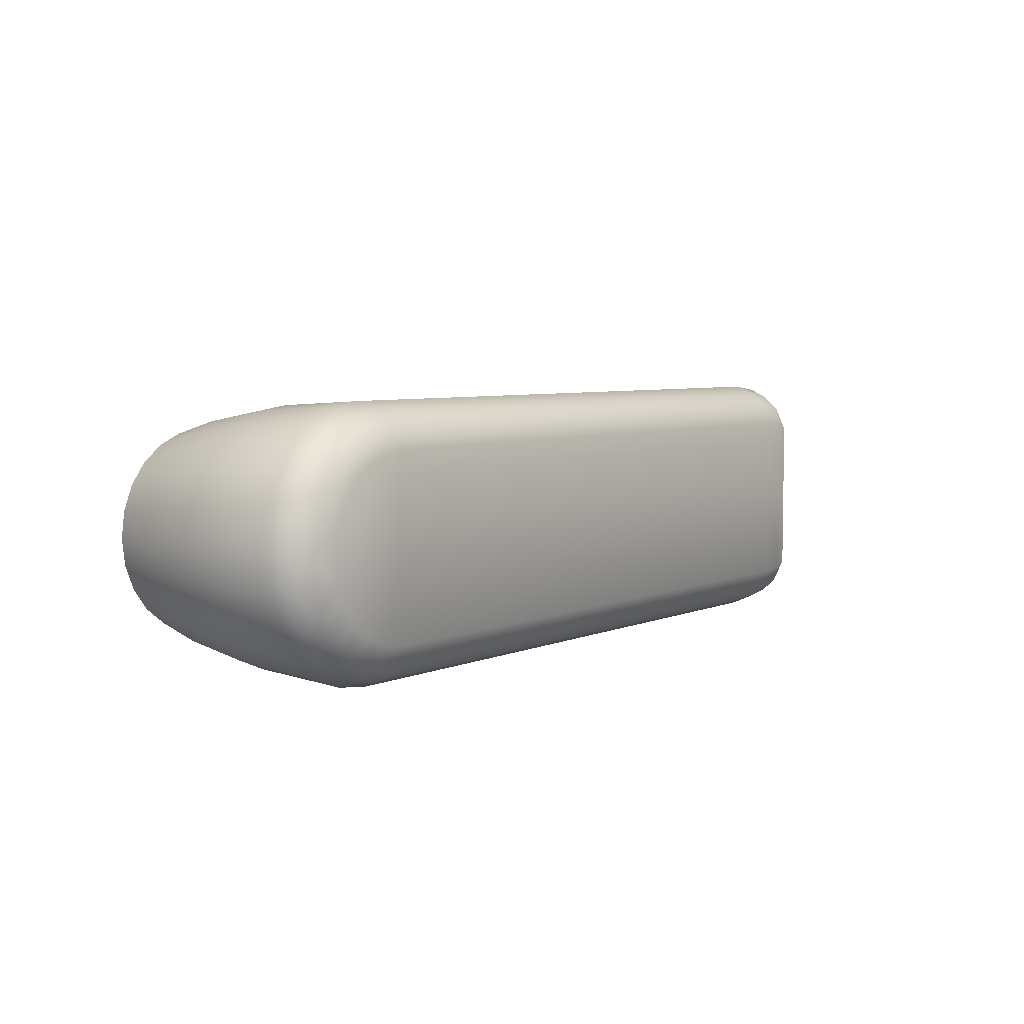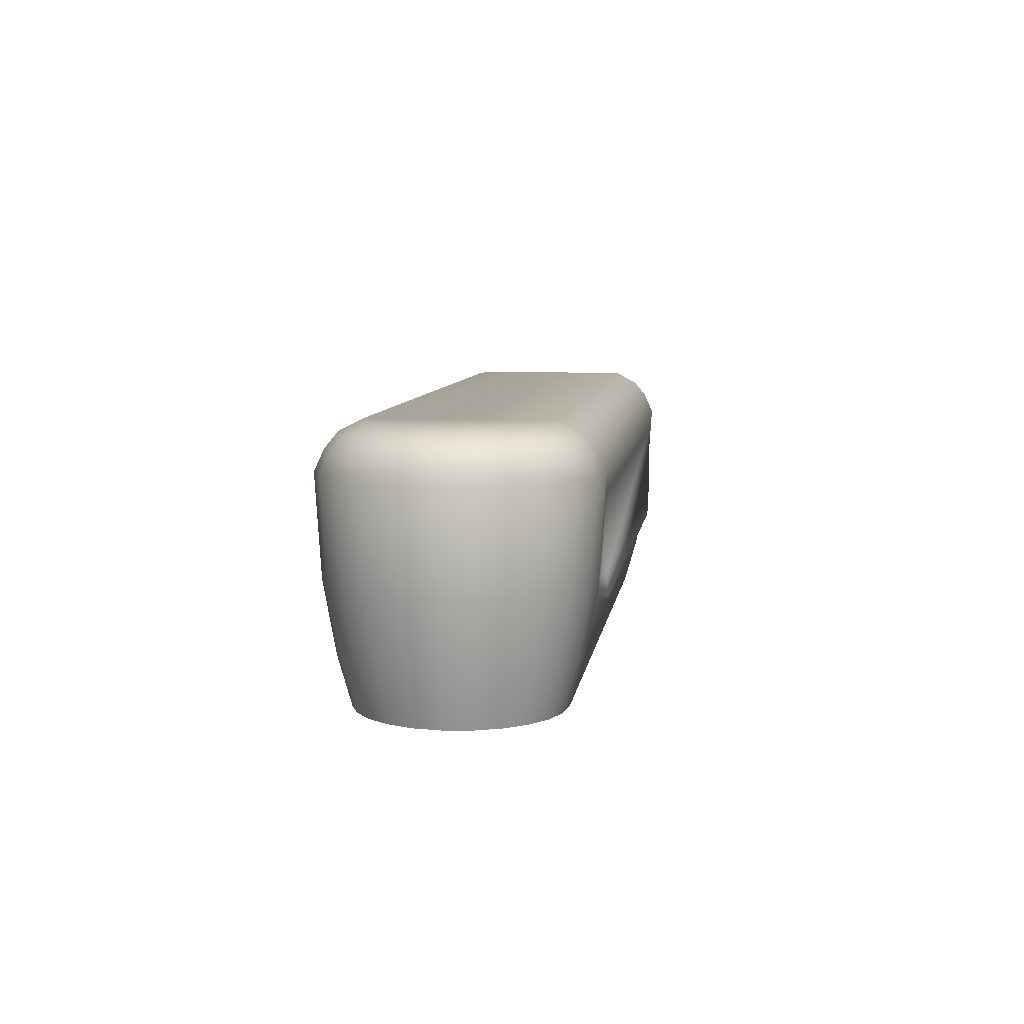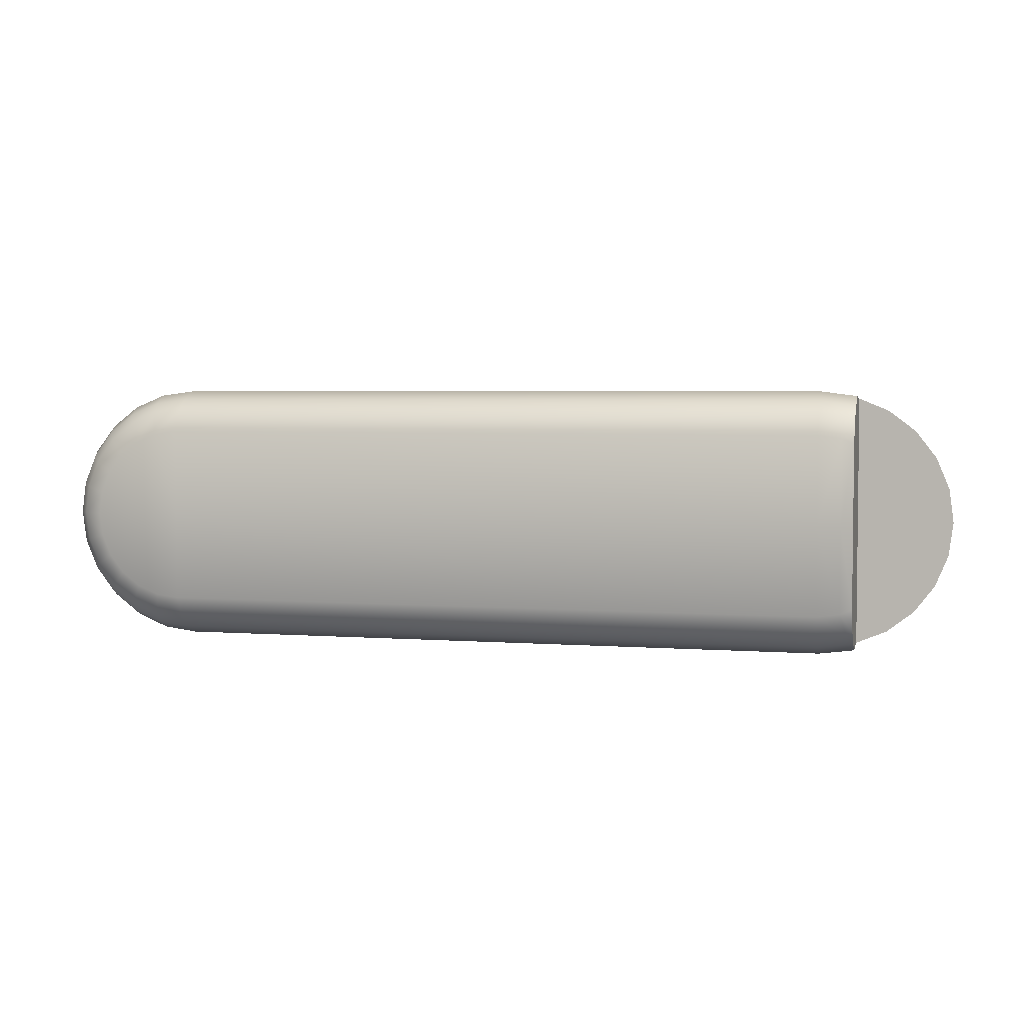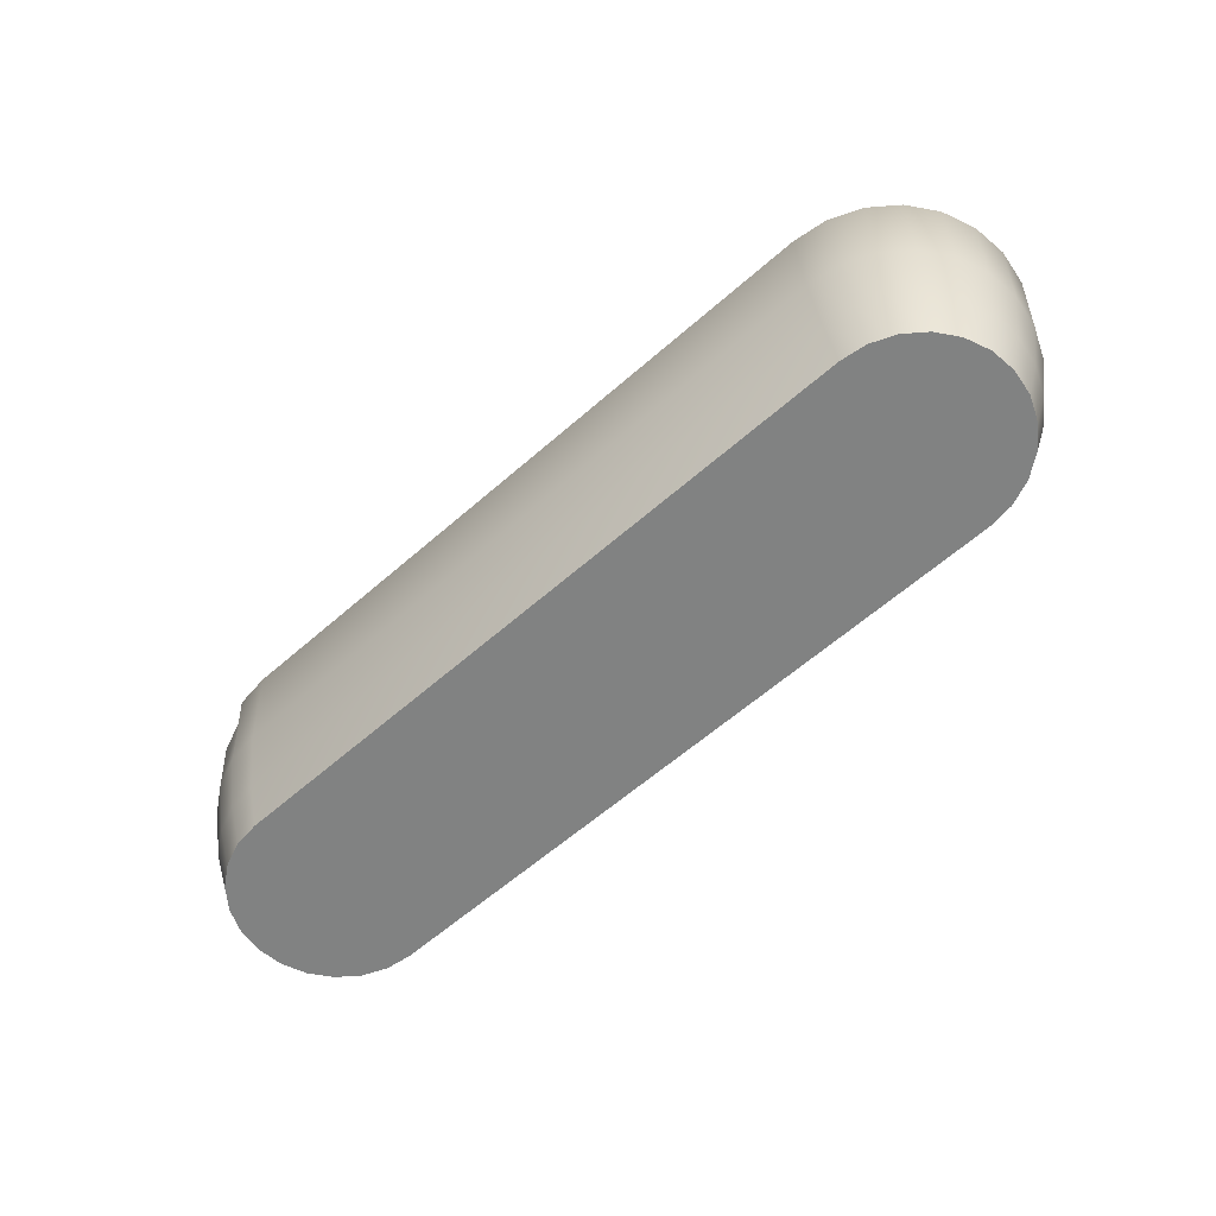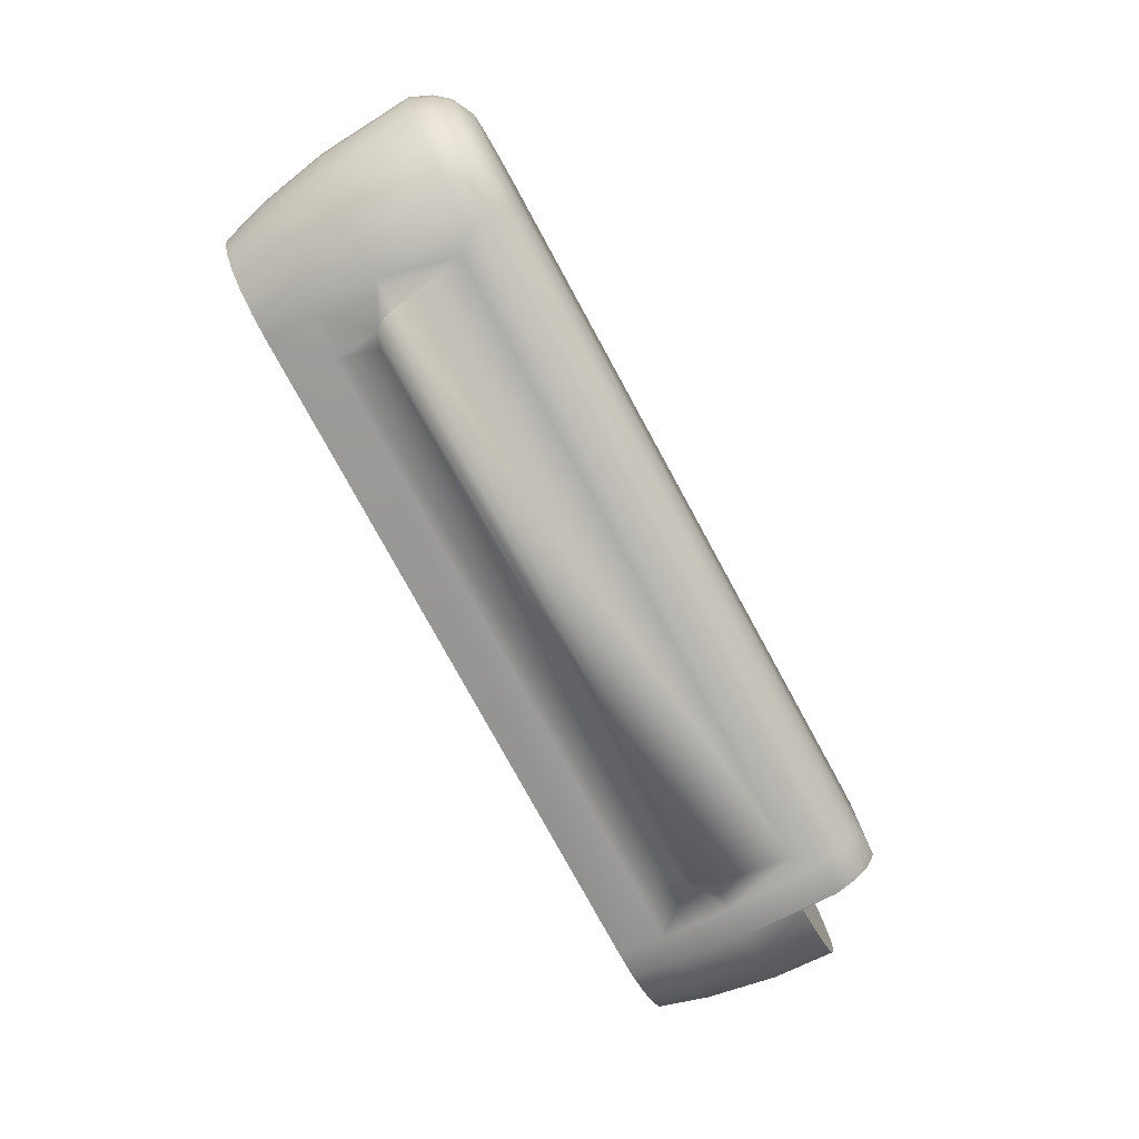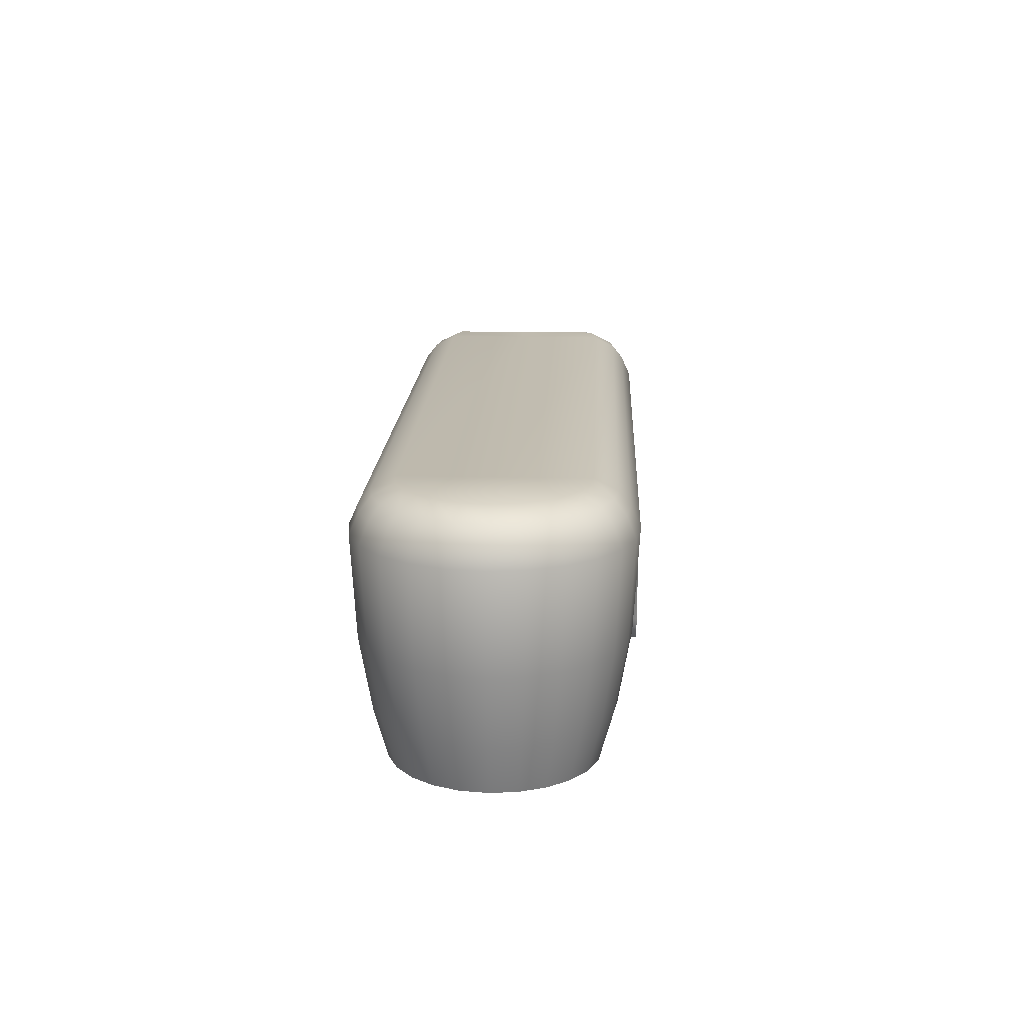
<metadata>
{"format":"obj","ext":"obj","renderer":"f3d","projection":"perspective","resolution":1024,"background":"white","views":[{"elev":5.4,"azim":127.1,"up":"+Z"},{"elev":7.9,"azim":97.9,"up":"+Y"},{"elev":3.9,"azim":-165.9,"up":"+Z"},{"elev":-60.6,"azim":41.9,"up":"+Y"},{"elev":-78.7,"azim":118.7,"up":"+Z"},{"elev":16.2,"azim":92.7,"up":"+Y"}]}
</metadata>
<code>
g RealSense
v 4.079 -2.506 0.4788
v 3.927 -2.506 0.6771
v 3.729 -2.506 0.8293
v 3.498 -2.506 0.925
v 3.25 -2.506 0.9576
v 3.25 -2.506 -0.9576
v 3.498 -2.506 -0.925
v 3.729 -2.506 -0.8293
v 3.927 -2.506 -0.6771
v 4.079 -2.506 -0.4788
v 4.175 -2.506 -0.2478
v 4.208 -2.506 0
v 4.175 -2.506 0.2478
v 4.3 -2.046 -0.2814
v 4.337 -2.046 0
v 4.192 -2.046 -0.5437
v 4.019 -2.046 -0.7688
v 3.794 -2.046 -0.9416
v 3.531 -2.046 -1.05
v 3.25 -2.046 -1.087
v 3.531 -2.046 1.05
v 3.25 -2.046 1.087
v 3.794 -2.046 0.9416
v 4.019 -2.046 0.7688
v 4.192 -2.046 0.5437
v 4.3 -2.046 0.2814
v 4.415 -1.375 -0.3122
v 4.456 -1.375 0
v 4.295 -1.375 -0.6031
v 4.103 -1.375 -0.8529
v 3.853 -1.375 -1.045
v 3.562 -1.375 -1.165
v 3.25 -1.375 -1.206
v 3.562 -1.375 1.165
v 3.25 -1.375 1.206
v 3.853 -1.375 1.045
v 4.103 -1.375 0.8529
v 4.295 -1.375 0.6031
v 4.415 -1.375 0.3122
v 4.104 1e-06 0
v 4.075 1e-06 -0.221
v 3.99 1e-06 -0.427
v 3.854 1e-06 -0.6039
v 3.677 1e-06 -0.7396
v 3.471 1e-06 -0.8249
v 3.25 1e-06 -0.854
v 3.25 1e-06 0.854
v 3.471 1e-06 0.8249
v 3.677 1e-06 0.7396
v 3.854 1e-06 0.6039
v 3.99 1e-06 0.427
v 4.075 1e-06 0.221
v 4.47 -0.4393 -0.327
v 4.513 -0.4393 0
v 4.344 -0.4393 -0.6317
v 4.143 -0.4393 -0.8933
v 3.882 -0.4393 -1.094
v 3.577 -0.4393 -1.22
v 3.25 -0.4393 -1.263
v 3.577 -0.4393 1.22
v 3.25 -0.4393 1.263
v 3.882 -0.4393 1.094
v 4.143 -0.4393 0.8933
v 4.344 -0.4393 0.6317
v 4.47 -0.4393 0.327
v 4.386 -0.2439 -0.3045
v 4.427 -0.2439 0
v 4.269 -0.2439 -0.5883
v 4.082 -0.2439 -0.832
v 3.838 -0.2439 -1.019
v 3.555 -0.2439 -1.136
v 3.25 -0.2439 -1.177
v 3.555 -0.2439 1.136
v 3.25 -0.2439 1.177
v 3.838 -0.2439 1.019
v 4.082 -0.2439 0.832
v 4.269 -0.2439 0.5883
v 4.386 -0.2439 0.3045
v 4.314 -0.1069 0
v 4.278 -0.1069 -0.2754
v 4.172 -0.1069 -0.5321
v 4.002 -0.1069 -0.7524
v 3.782 -0.1069 -0.9215
v 3.525 -0.1069 -1.028
v 3.25 -0.1069 -1.064
v 3.25 -0.1069 1.064
v 3.525 -0.1069 1.028
v 3.782 -0.1069 0.9215
v 4.002 -0.1069 0.7524
v 4.172 -0.1069 0.5321
v 4.278 -0.1069 0.2754
v 2.806 -2.046 -1.087
v 2.946 -1.375 -1.206
v 3.072 -0.6404 -1.251
v 2.715 -1.633 -1.16
v 2.854 -1.577 -1.17
v 2.926 -1.468 -1.19
v 2.946 -1.375 -1.251
v 2.715 -1.633 -1.251
v 2.926 -1.468 -1.251
v 2.854 -1.577 -1.251
v -4.175 -2.506 -0.2478
v -4.079 -2.506 -0.4788
v -3.927 -2.506 -0.6771
v -3.729 -2.506 -0.8293
v -3.498 -2.506 -0.925
v -3.25 -2.506 -0.9576
v -3.25 -2.506 0.9576
v -3.498 -2.506 0.925
v -3.729 -2.506 0.8293
v -3.927 -2.506 0.6771
v -4.079 -2.506 0.4788
v -4.208 -2.506 0
v -4.175 -2.506 0.2478
v -4.337 -2.046 0
v -4.3 -2.046 -0.2814
v -4.192 -2.046 -0.5437
v -4.019 -2.046 -0.7688
v -3.794 -2.046 -0.9416
v -3.531 -2.046 -1.05
v -3.25 -2.046 -1.087
v -3.25 -2.046 1.087
v -3.531 -2.046 1.05
v -3.794 -2.046 0.9416
v -4.019 -2.046 0.7688
v -4.192 -2.046 0.5437
v -4.3 -2.046 0.2814
v -4.456 -1.375 0
v -4.415 -1.375 -0.3122
v -4.295 -1.375 -0.6031
v -4.103 -1.375 -0.8529
v -3.853 -1.375 -1.045
v -3.562 -1.375 -1.165
v -3.25 -1.375 -1.206
v -3.25 -1.375 1.206
v -3.562 -1.375 1.165
v -3.853 -1.375 1.045
v -4.103 -1.375 0.8529
v -4.295 -1.375 0.6031
v -4.415 -1.375 0.3122
v -3.471 1e-06 0.8249
v -3.25 1e-06 0.854
v -3.25 1e-06 -0.854
v -3.471 1e-06 -0.8249
v -3.577 -0.4393 -1.22
v -3.577 -0.4393 1.22
v -3.25 -0.4393 1.263
v -3.555 -0.2439 -1.136
v -3.25 -0.2439 -1.177
v -3.25 -0.2439 1.177
v -3.555 -0.2439 1.136
v -3.525 -0.1069 -1.028
v -3.25 -0.1069 -1.064
v -3.525 -0.1069 1.028
v -3.25 -0.1069 1.064
v -2.806 -2.046 -1.087
v -3.25 -0.4393 -1.263
v -3.072 -0.6404 -1.251
v -2.946 -1.375 -1.206
v -2.854 -1.577 -1.17
v -2.715 -1.633 -1.16
v -2.926 -1.468 -1.19
v -2.946 -1.375 -1.251
v -2.854 -1.577 -1.251
v -2.926 -1.468 -1.251
v -2.715 -1.633 -1.251
v -3.871 -0.7891 -1.076
v -3.585 -0.7891 -1.194
v -4.128 -0.7891 -0.8782
v -4.326 -0.7891 -0.621
v -4.45 -0.7891 -0.3214
v -4.492 -0.7891 0
v -4.128 -0.7891 0.8782
v -3.871 -0.7891 1.076
v -3.585 -0.7891 1.194
v -4.45 -0.7891 0.3214
v -4.326 -0.7891 0.621
v -3.585 -0.4393 -1.217
v -3.585 1e-06 -0.7778
v -3.585 -0.2439 -1.124
v -3.585 -0.1069 -1.003
v -3.585 -0.4393 1.217
v -3.585 1e-06 0.7778
v -3.585 -0.2439 1.124
v -3.585 -0.1069 1.003
v -3.25 1e-06 0
v -3.585 1e-06 0
v -3.471 1e-06 0
v 3.25 1e-06 0
v 3.25 -2.506 0
v -3.25 -2.506 0
v -4.326 -0.7891 1e-06
f 11 15 12
f 15 11 14
f 10 14 11
f 14 10 16
f 9 16 10
f 16 9 17
f 8 18 9
f 9 18 17
f 7 19 8
f 8 19 18
f 6 20 7
f 7 20 19
f 4 22 5
f 22 4 21
f 3 21 4
f 21 3 23
f 2 23 3
f 23 2 24
f 1 25 2
f 2 25 24
f 13 26 1
f 1 26 25
f 12 15 13
f 13 15 26
f 28 15 14
f 14 27 28
f 27 14 16
f 16 29 27
f 29 16 17
f 17 30 29
f 17 31 30
f 31 17 18
f 18 32 31
f 32 18 19
f 19 33 32
f 33 19 20
f 35 22 21
f 21 34 35
f 34 21 23
f 23 36 34
f 36 23 24
f 24 37 36
f 24 38 37
f 38 24 25
f 25 39 38
f 39 25 26
f 26 28 39
f 28 26 15
f 48 189 47
f 27 54 28
f 54 27 53
f 29 53 27
f 53 29 55
f 30 55 29
f 55 30 56
f 31 57 30
f 30 57 56
f 32 58 31
f 31 58 57
f 33 59 32
f 32 59 58
f 34 61 35
f 61 34 60
f 36 60 34
f 60 36 62
f 37 62 36
f 62 37 63
f 38 64 37
f 37 64 63
f 39 65 38
f 38 65 64
f 28 54 39
f 39 54 65
f 54 66 67
f 66 54 53
f 53 68 66
f 68 53 55
f 69 55 56
f 55 69 68
f 56 57 69
f 57 70 69
f 57 58 70
f 58 71 70
f 58 59 71
f 59 72 71
f 61 73 74
f 73 61 60
f 60 75 73
f 75 60 62
f 76 62 63
f 62 76 75
f 63 64 76
f 64 77 76
f 64 65 77
f 65 78 77
f 65 54 78
f 54 67 78
f 80 41 79
f 41 40 79
f 41 81 42
f 81 41 80
f 42 82 43
f 82 42 81
f 43 83 44
f 83 43 82
f 44 84 45
f 84 44 83
f 84 85 46
f 84 46 45
f 86 48 47
f 48 86 87
f 87 49 48
f 49 87 88
f 89 49 88
f 49 89 50
f 90 50 89
f 50 90 51
f 91 51 90
f 51 91 52
f 79 52 91
f 52 79 40
f 67 66 80
f 67 80 79
f 66 68 81
f 81 80 66
f 81 69 82
f 69 81 68
f 69 83 82
f 83 69 70
f 71 83 70
f 83 71 84
f 72 84 71
f 84 72 85
f 74 73 87
f 74 87 86
f 73 75 88
f 88 87 73
f 89 75 76
f 75 89 88
f 76 77 90
f 76 90 89
f 78 90 77
f 90 78 91
f 67 91 78
f 91 67 79
f 92 107 156
f 6 107 92
f 190 191 107
f 190 107 6
f 22 108 5
f 108 22 122
f 35 122 22
f 122 35 135
f 61 135 35
f 135 61 147
f 74 150 61
f 147 61 150
f 86 155 74
f 150 74 155
f 47 155 86
f 155 47 142
f 186 47 189
f 47 186 142
f 153 46 85
f 46 153 143
f 149 85 72
f 85 149 153
f 157 72 59
f 72 157 149
f 33 94 59
f 96 20 92
f 96 92 95
f 98 163 158
f 98 158 94
f 161 92 156
f 92 161 95
f 100 165 163
f 100 163 98
f 97 93 33
f 158 59 94
f 59 158 157
f 94 93 98
f 100 93 97
f 93 100 98
f 101 97 96
f 97 101 100
f 95 99 96
f 96 99 101
f 166 95 161
f 95 166 99
f 110 191 109
f 102 115 116
f 115 102 113
f 116 103 102
f 103 116 117
f 117 104 103
f 104 117 118
f 119 105 104
f 104 118 119
f 120 106 105
f 105 119 120
f 121 107 106
f 106 120 121
f 109 122 123
f 122 109 108
f 123 110 109
f 110 123 124
f 124 111 110
f 111 124 125
f 126 112 111
f 111 125 126
f 127 114 112
f 112 126 127
f 115 113 114
f 114 127 115
f 115 128 116
f 116 128 129
f 116 129 117
f 117 129 130
f 117 130 118
f 118 130 131
f 118 132 119
f 132 118 131
f 119 133 120
f 133 119 132
f 120 134 121
f 134 120 133
f 122 135 123
f 123 135 136
f 123 136 124
f 124 136 137
f 124 137 125
f 125 137 138
f 125 139 126
f 139 125 138
f 126 140 127
f 140 126 139
f 127 128 115
f 128 127 140
f 133 157 134
f 157 133 145
f 136 147 146
f 147 136 135
f 148 157 145
f 157 148 149
f 147 151 146
f 151 147 150
f 152 143 153
f 143 152 144
f 142 154 155
f 154 142 141
f 149 152 153
f 152 149 148
f 150 154 151
f 154 150 155
f 121 134 160
f 160 134 162
f 162 134 159
f 158 163 159
f 162 159 165
f 165 159 163
f 164 160 162
f 164 162 165
f 161 160 166
f 160 164 166
f 131 167 132
f 167 131 169
f 131 170 169
f 170 131 130
f 130 171 170
f 171 130 129
f 129 172 171
f 172 129 128
f 138 174 173
f 174 138 137
f 140 172 128
f 172 140 176
f 139 176 140
f 176 139 177
f 138 177 139
f 177 138 173
f 178 180 145
f 180 148 145
f 188 144 179
f 179 187 188
f 181 179 144
f 181 144 152
f 181 148 180
f 148 181 152
f 145 133 168
f 145 168 178
f 136 175 137
f 137 175 174
f 146 184 182
f 184 146 151
f 141 185 154
f 185 141 183
f 185 184 151
f 151 154 185
f 168 175 182
f 168 182 178
f 168 174 175
f 174 168 167
f 188 141 186
f 186 141 142
f 48 49 189
f 49 50 189
f 50 51 189
f 51 52 189
f 143 189 46
f 189 143 186
f 187 183 188
f 188 183 141
f 144 186 143
f 186 144 188
f 40 41 189
f 189 42 43
f 189 43 44
f 189 44 45
f 189 45 46
f 52 40 189
f 41 42 189
f 108 190 5
f 190 108 191
f 106 107 191
f 105 106 191
f 104 105 191
f 103 104 191
f 102 103 191
f 113 102 191
f 114 113 191
f 112 114 191
f 111 112 191
f 110 111 191
f 191 108 109
f 1 2 190
f 2 3 190
f 3 4 190
f 4 5 190
f 6 7 190
f 7 8 190
f 8 9 190
f 9 10 190
f 10 11 190
f 11 12 190
f 12 13 190
f 13 1 190
f 187 185 183
f 181 185 187
f 181 187 179
f 184 181 180
f 181 184 185
f 178 182 184
f 178 184 180
f 174 167 169
f 174 169 173
f 169 192 173
f 192 170 171
f 171 172 192
f 172 176 192
f 177 192 176
f 169 170 192
f 192 177 173
f 136 146 175
f 175 146 182
f 168 133 132
f 132 167 168
f 33 96 97
f 20 96 33
f 92 20 6
f 107 121 156
f 121 160 156
f 160 161 156
f 164 101 99
f 164 99 166
f 101 164 165
f 101 165 100
f 158 159 134
f 158 134 157
f 33 93 94

</code>
